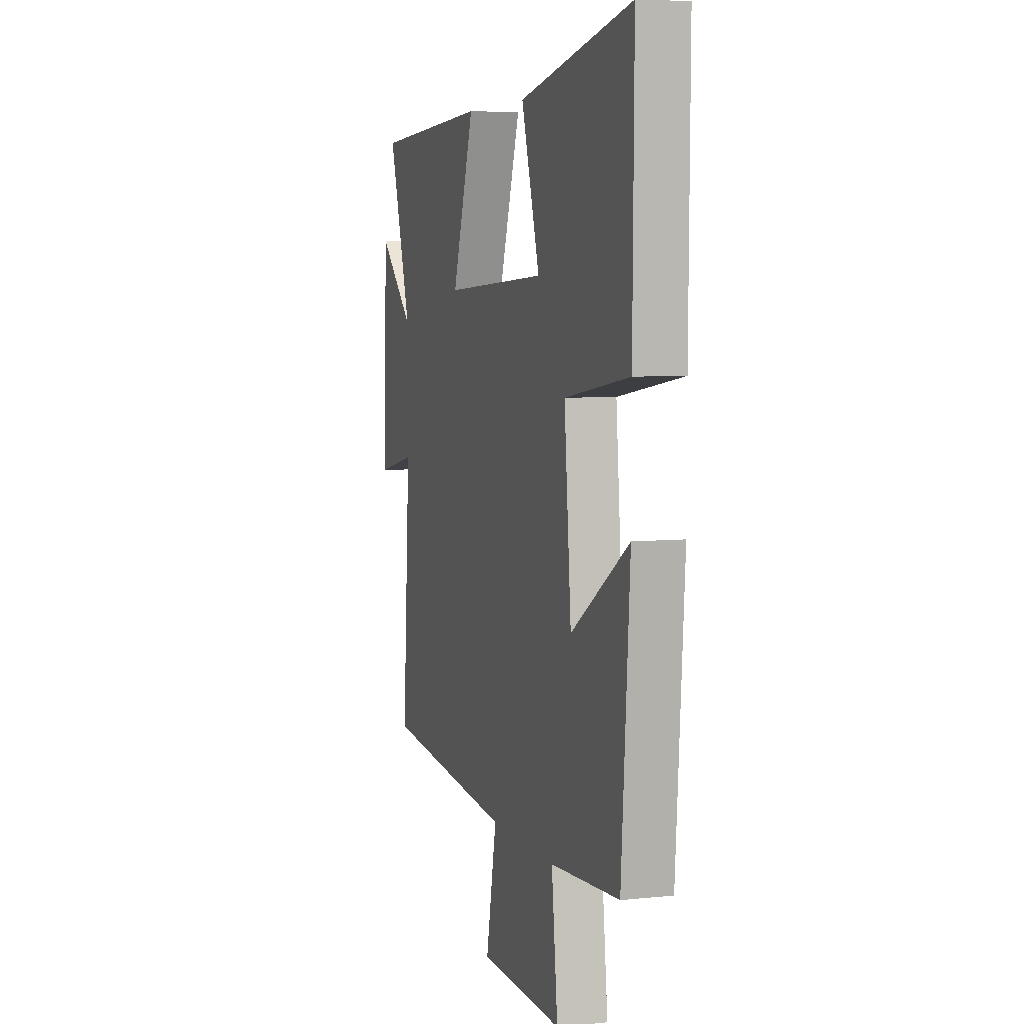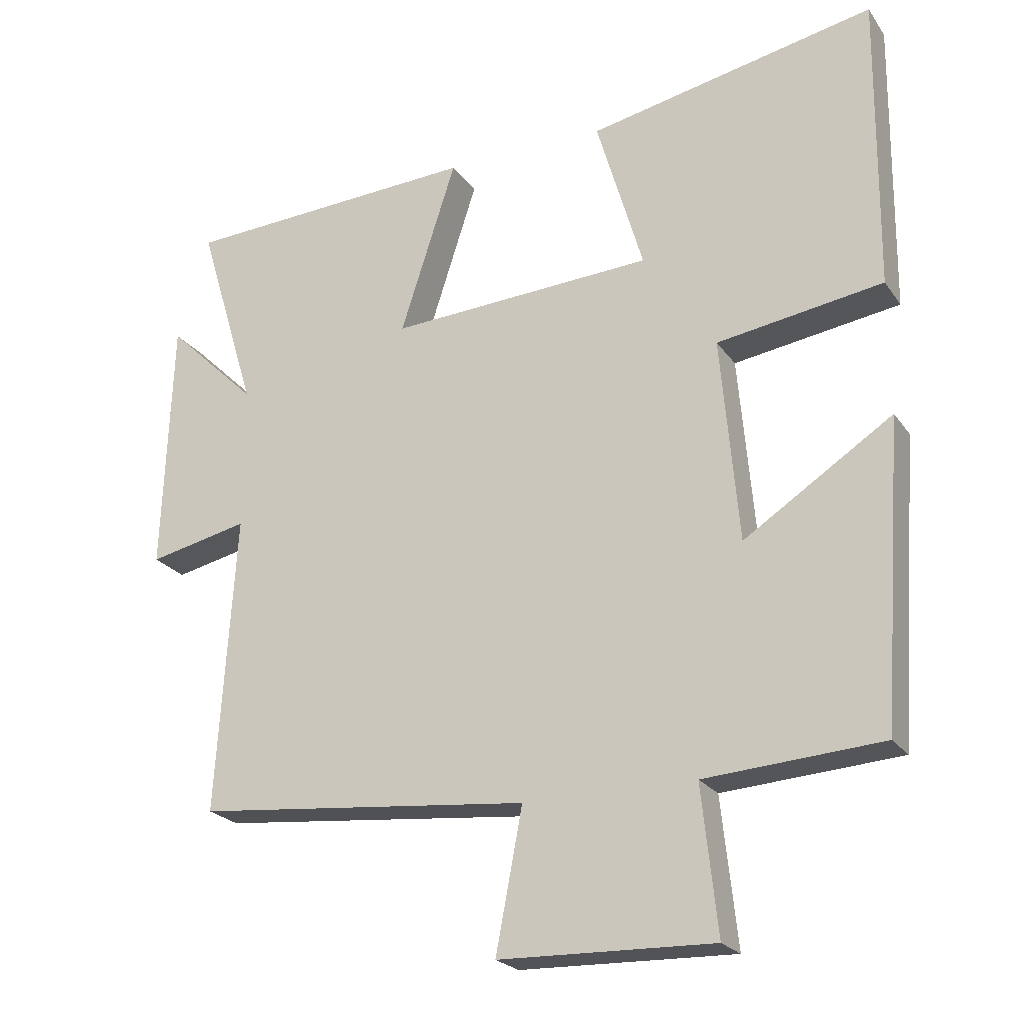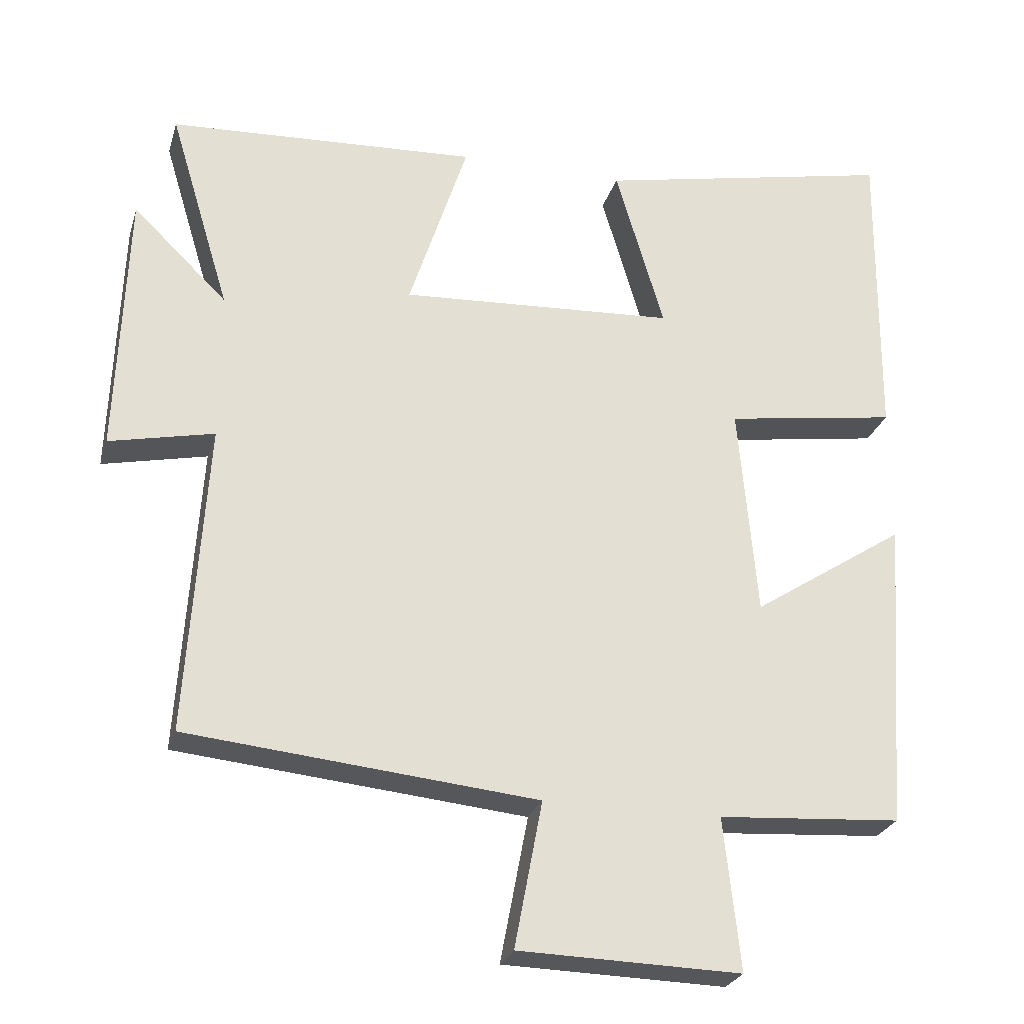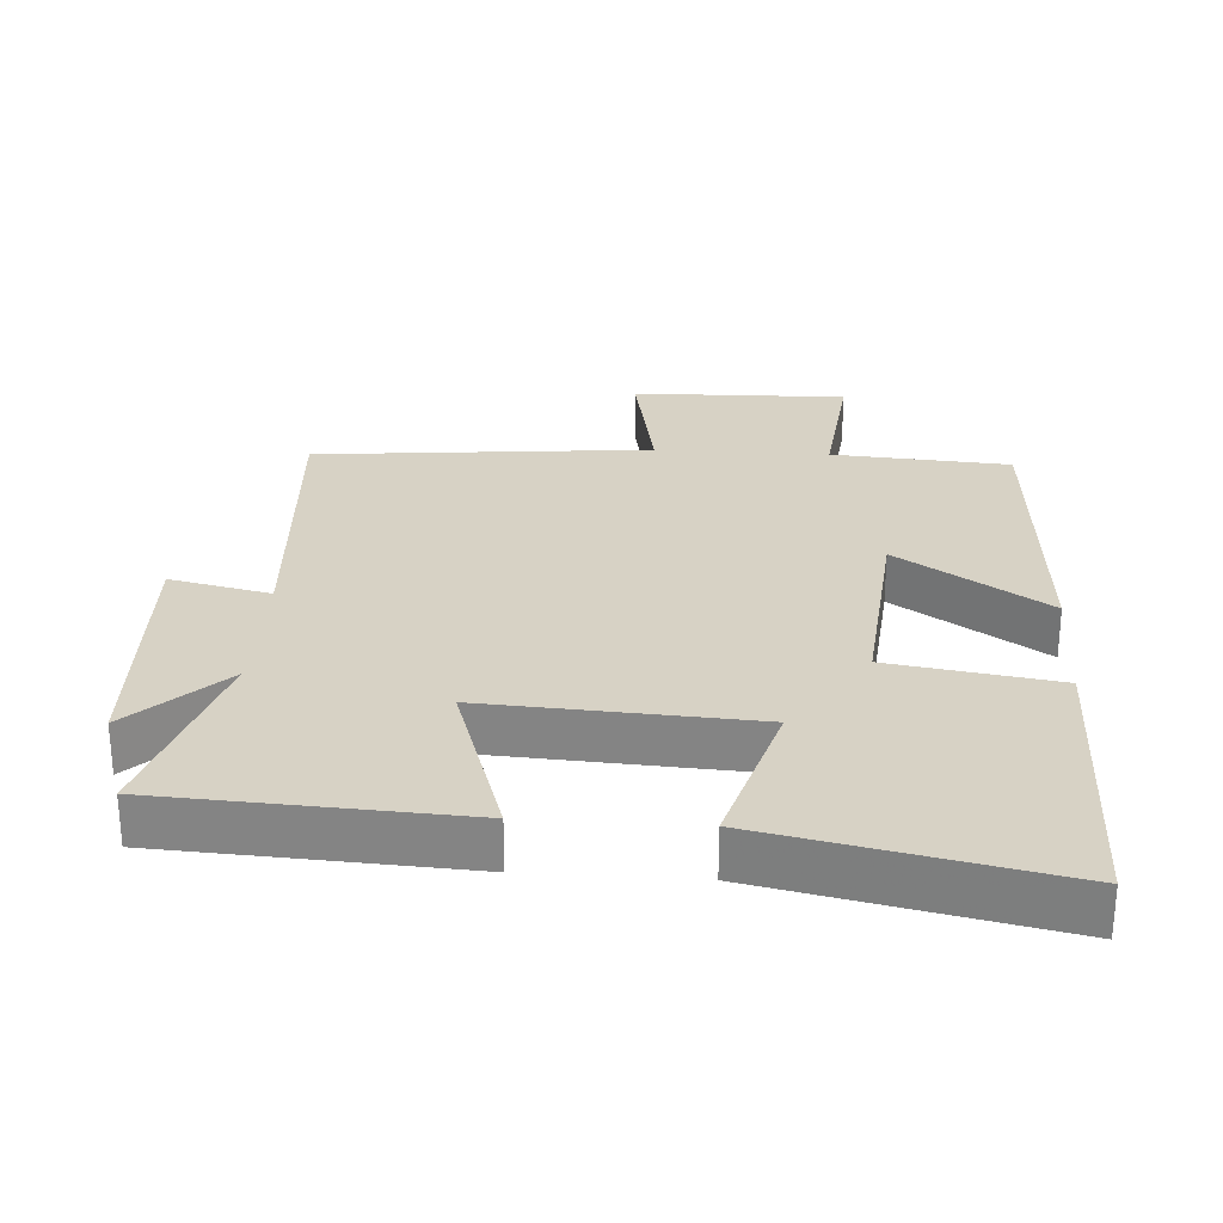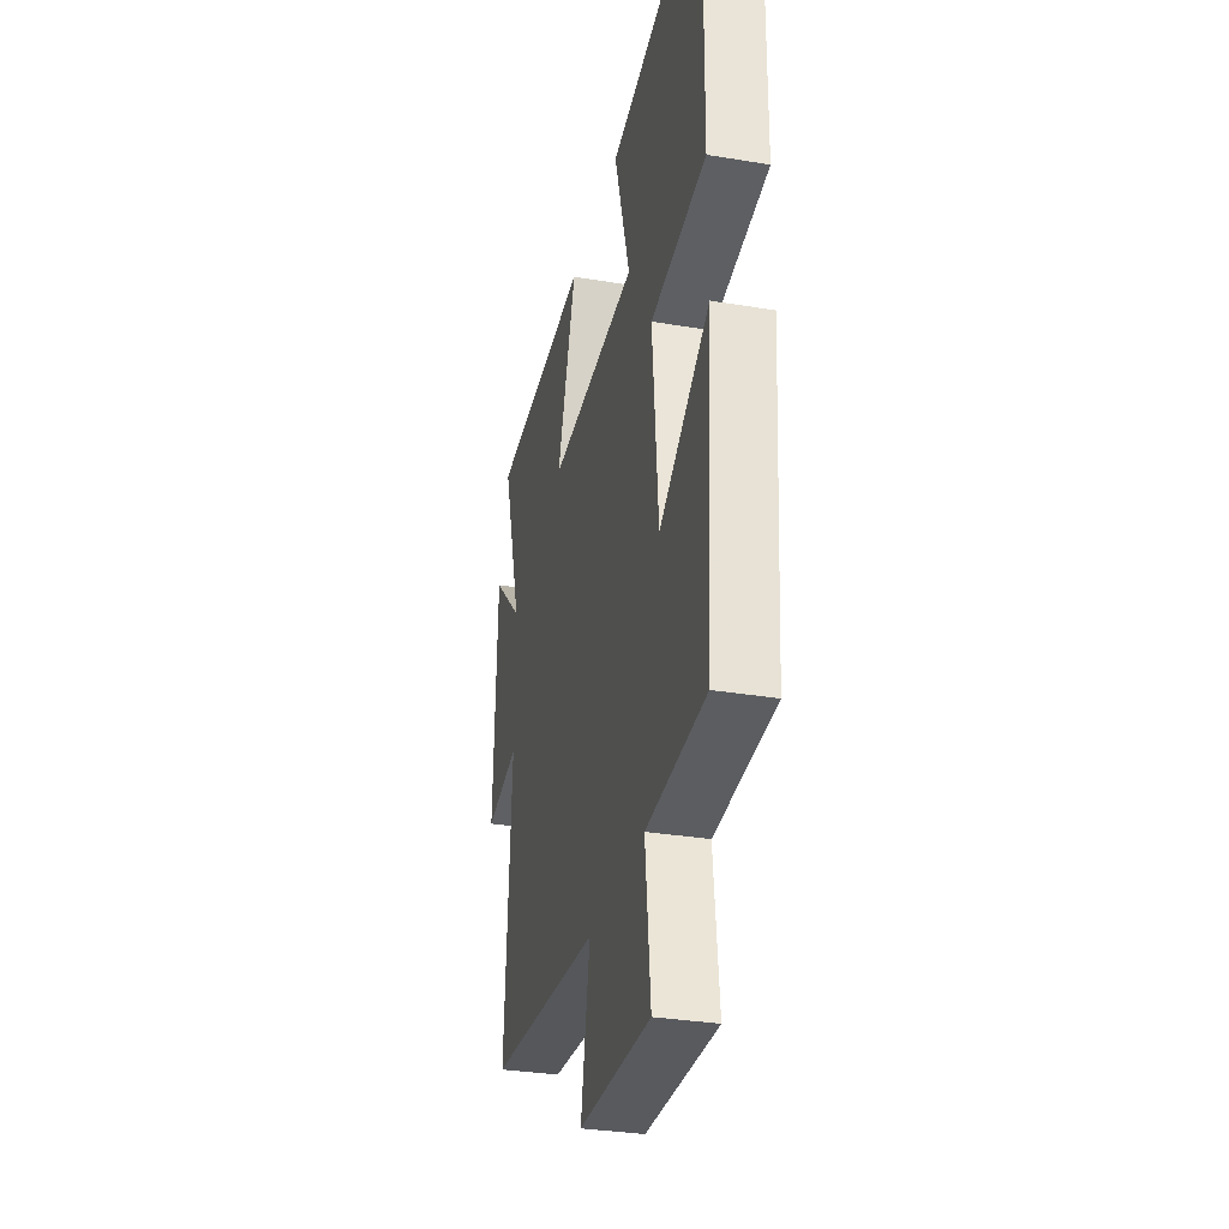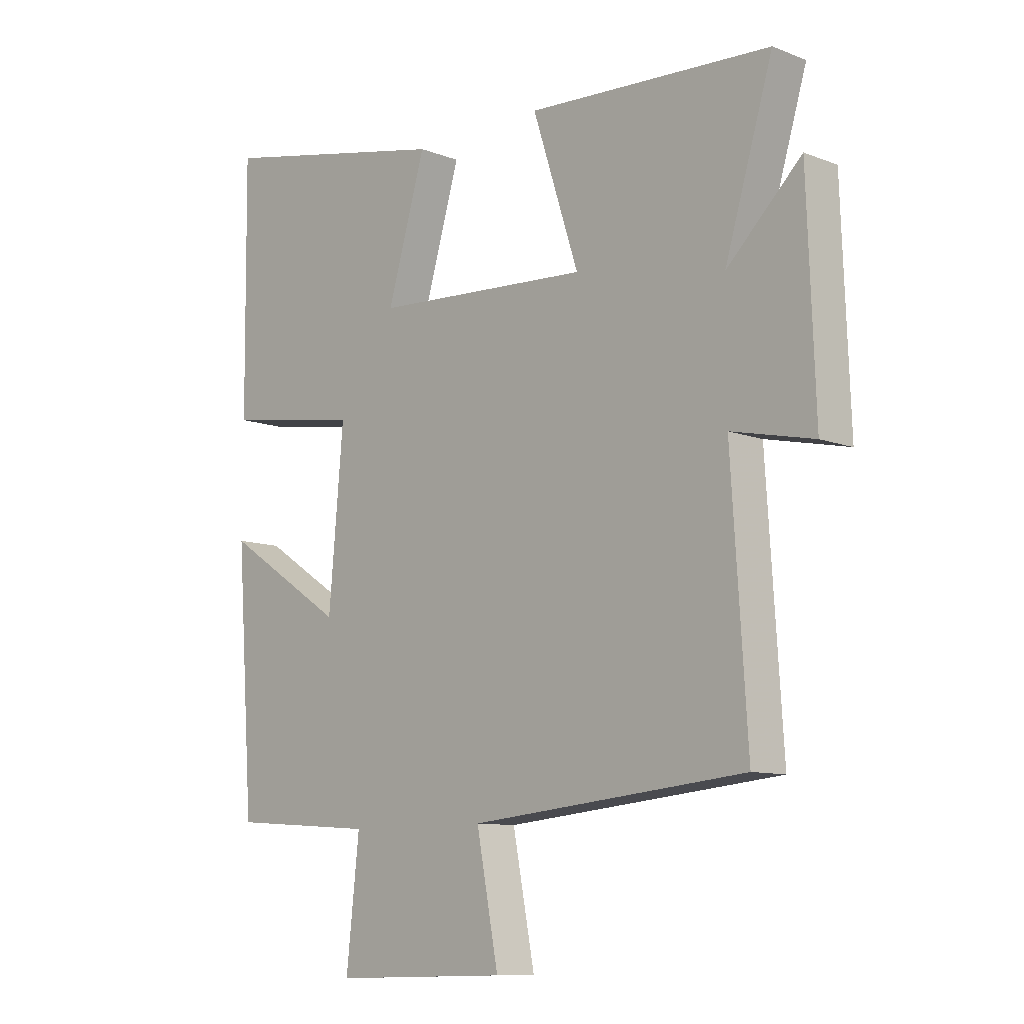
<metadata>
{"format":"obj","ext":"obj","renderer":"f3d","projection":"perspective","resolution":1024,"background":"white","views":[{"elev":5.8,"azim":72.3,"up":"+Z"},{"elev":-22.8,"azim":25.8,"up":"+Z"},{"elev":-26.0,"azim":-15.5,"up":"+Z"},{"elev":27.5,"azim":3.8,"up":"+Y"},{"elev":-32.1,"azim":76.8,"up":"+Z"},{"elev":-10.0,"azim":-134.5,"up":"+Z"}]}
</metadata>
<code>
v 0.469 0.07 -0.482
v 0.211 0.07 -0.5
v 0.234 0.07 -0.713
v -0.078 0.07 -0.705
v -0.039 0.07 -0.5
v -0.528 0.07 -0.452
v -0.5 0.07 -0.017
v -0.646 0.07 -0.049
v -0.632 0.07 0.323
v -0.5 0.07 0.195
v -0.585 0.07 0.477
v -0.152 0.07 0.5
v -0.234 0.07 0.247
v 0.152 0.07 0.269
v 0.084 0.07 0.5
v 0.504 0.07 0.586
v 0.5 0.07 0.152
v 0.258 0.07 0.115
v 0.284 0.07 -0.183
v 0.5 0.07 -0.042
v 0.469 0 -0.482
v 0.211 0 -0.5
v 0.234 0 -0.713
v -0.078 0 -0.705
v -0.039 0 -0.5
v -0.528 0 -0.452
v -0.5 0 -0.017
v -0.646 0 -0.049
v -0.632 0 0.323
v -0.5 0 0.195
v -0.585 0 0.477
v -0.152 0 0.5
v -0.234 0 0.247
v 0.152 0 0.269
v 0.084 0 0.5
v 0.504 0 0.586
v 0.5 0 0.152
v 0.258 0 0.115
v 0.284 0 -0.183
v 0.5 0 -0.042
f 19 20 1 2
f 18 19 2
f 16 17 18
f 15 16 18
f 14 15 18
f 13 14 18 2
f 10 11 12 13
f 10 13 2 3
f 7 8 9 10
f 7 10 3
f 5 6 7
f 5 7 3
f 3 4 5
f 22 21 40 39
f 22 39 38
f 38 37 36
f 38 36 35
f 38 35 34
f 22 38 34 33
f 33 32 31 30
f 23 22 33 30
f 30 29 28 27
f 23 30 27
f 27 26 25
f 23 27 25
f 25 24 23
f 1 21 22 2
f 2 22 23 3
f 3 23 24 4
f 4 24 25 5
f 5 25 26 6
f 6 26 27 7
f 7 27 28 8
f 8 28 29 9
f 9 29 30 10
f 10 30 31 11
f 11 31 32 12
f 12 32 33 13
f 13 33 34 14
f 14 34 35 15
f 15 35 36 16
f 16 36 37 17
f 17 37 38 18
f 18 38 39 19
f 19 39 40 20
f 20 40 21 1

</code>
